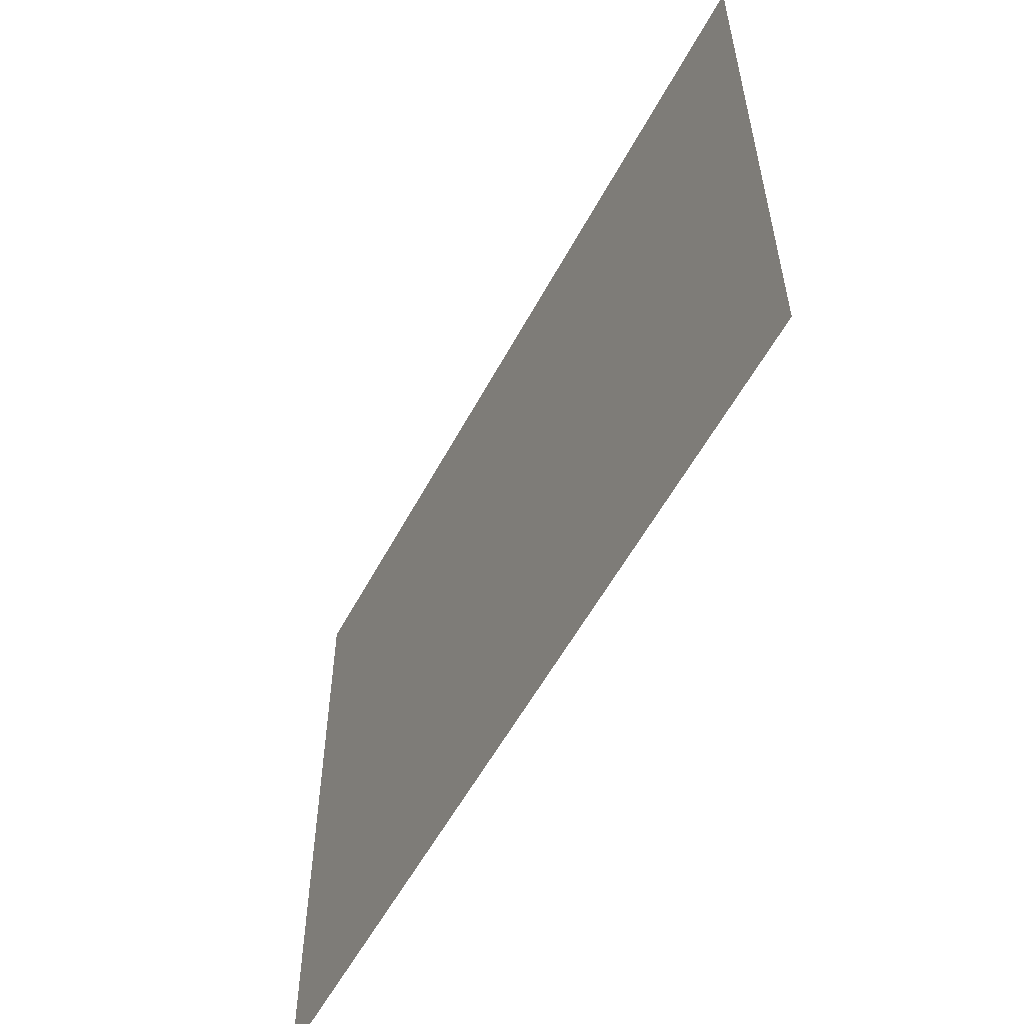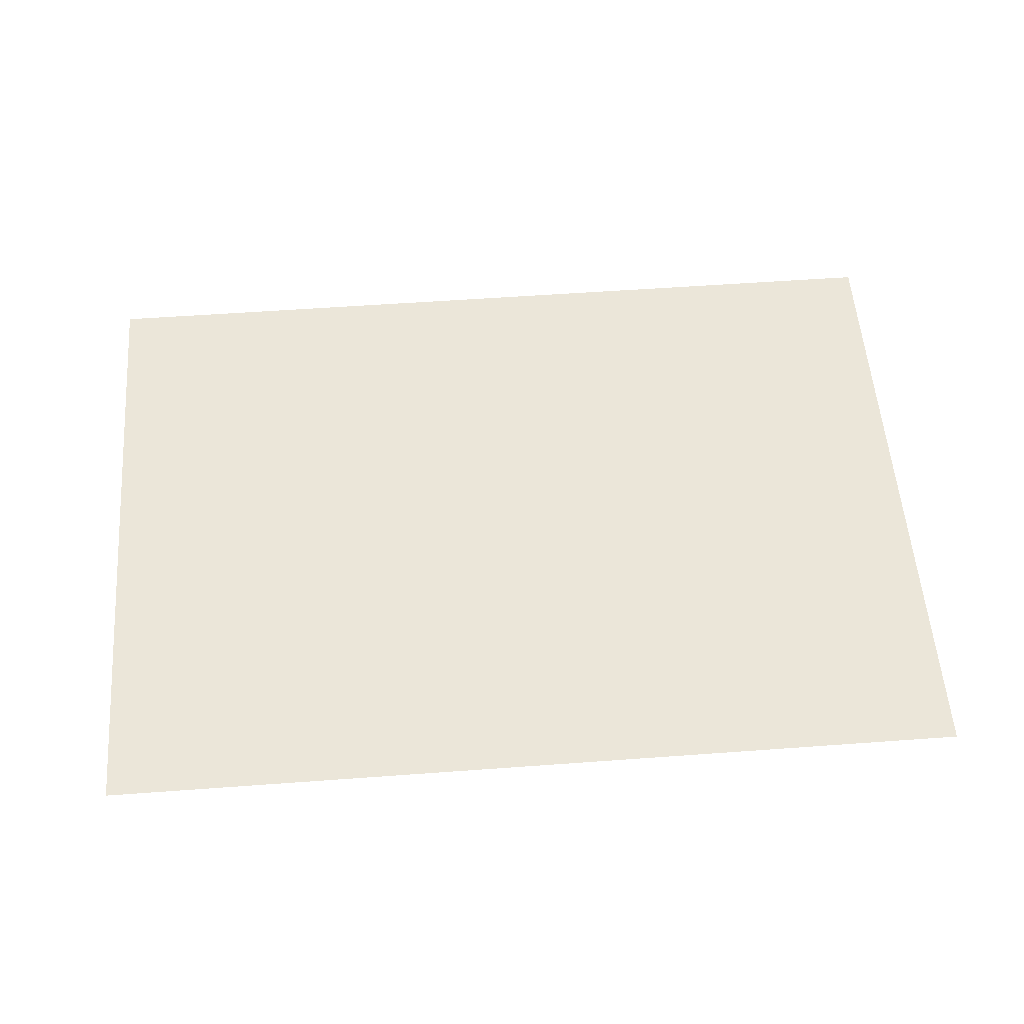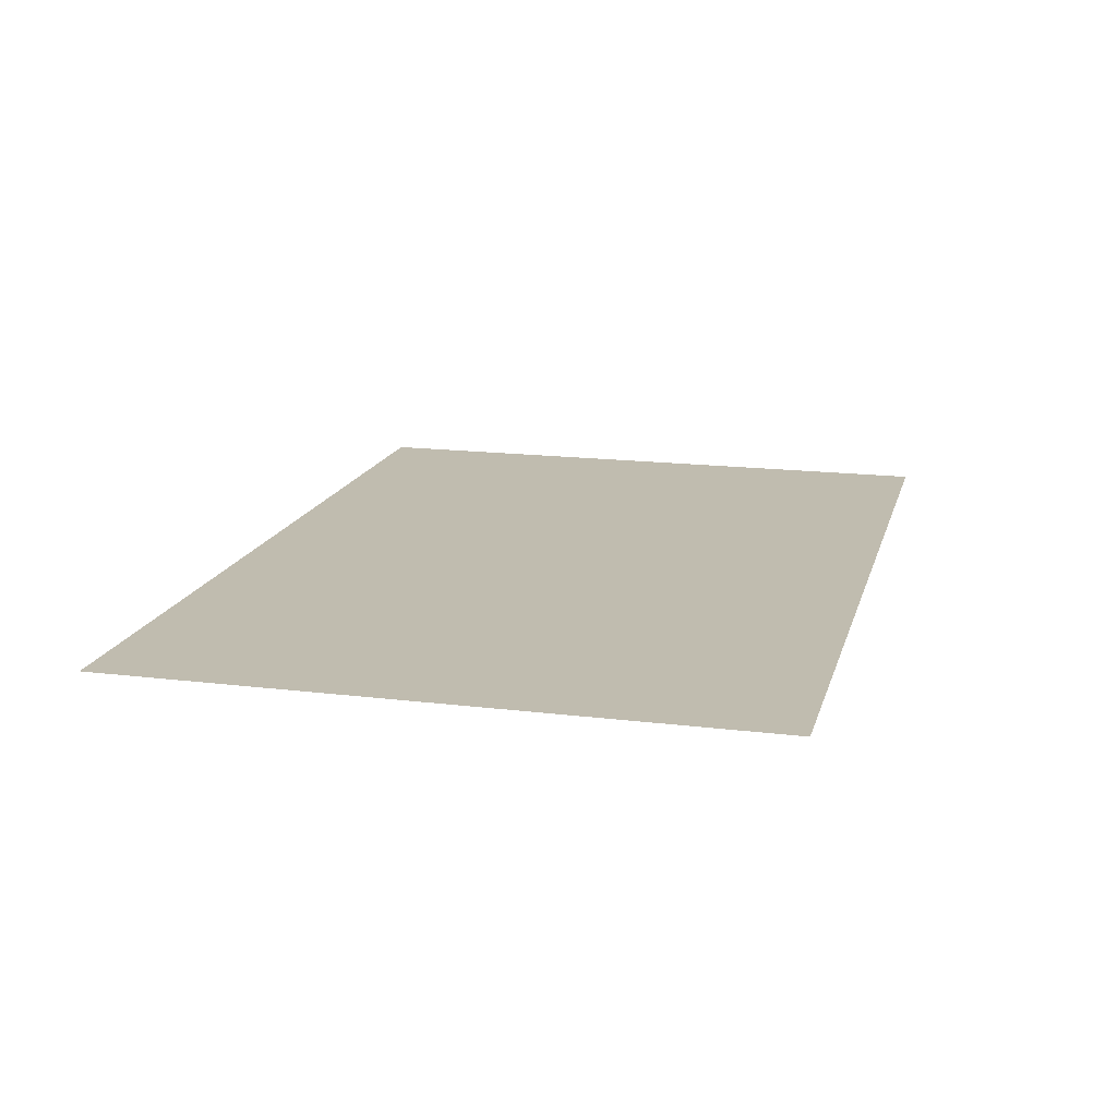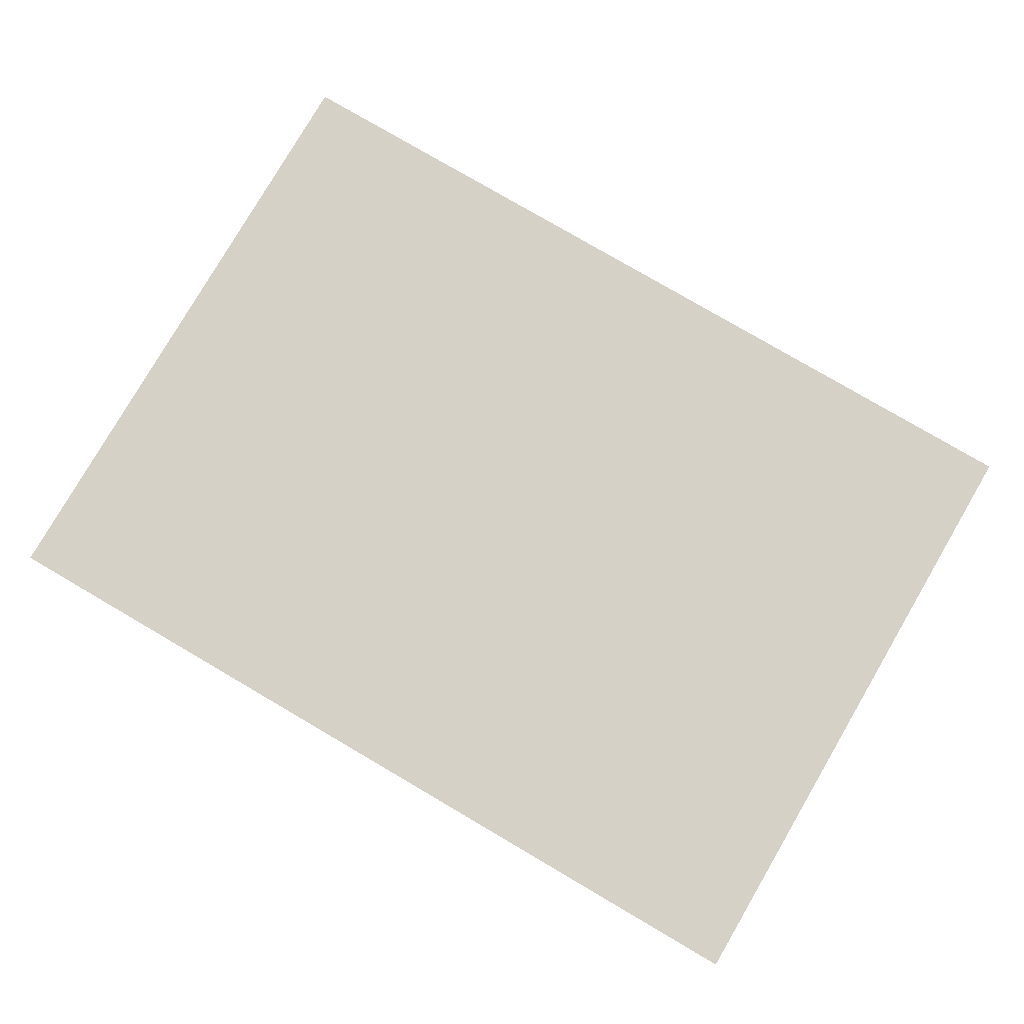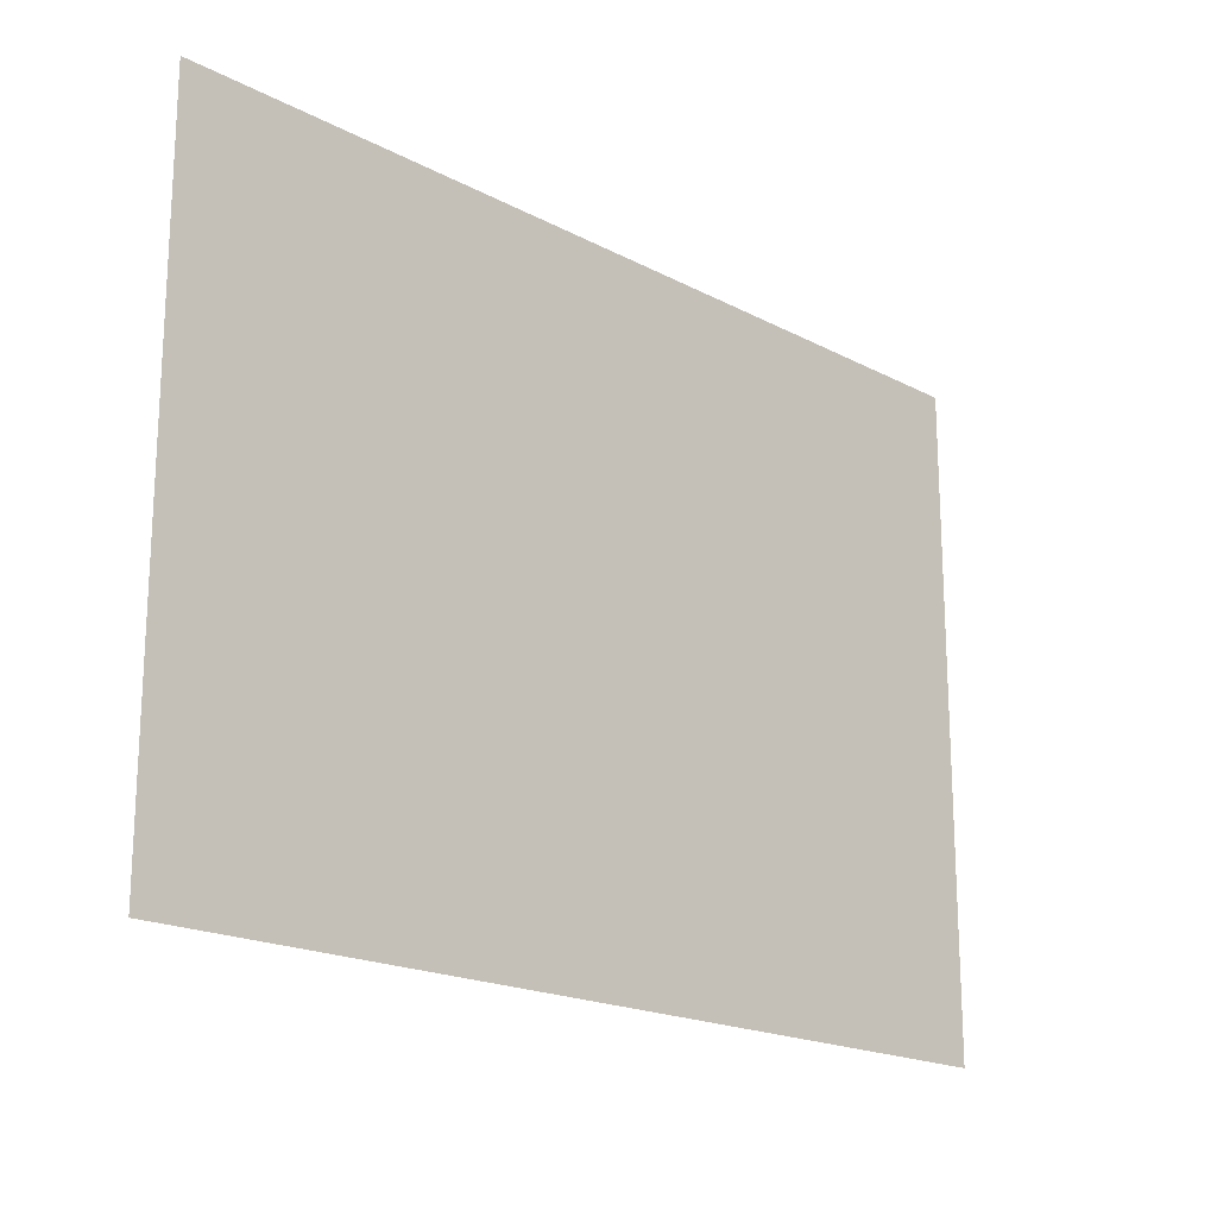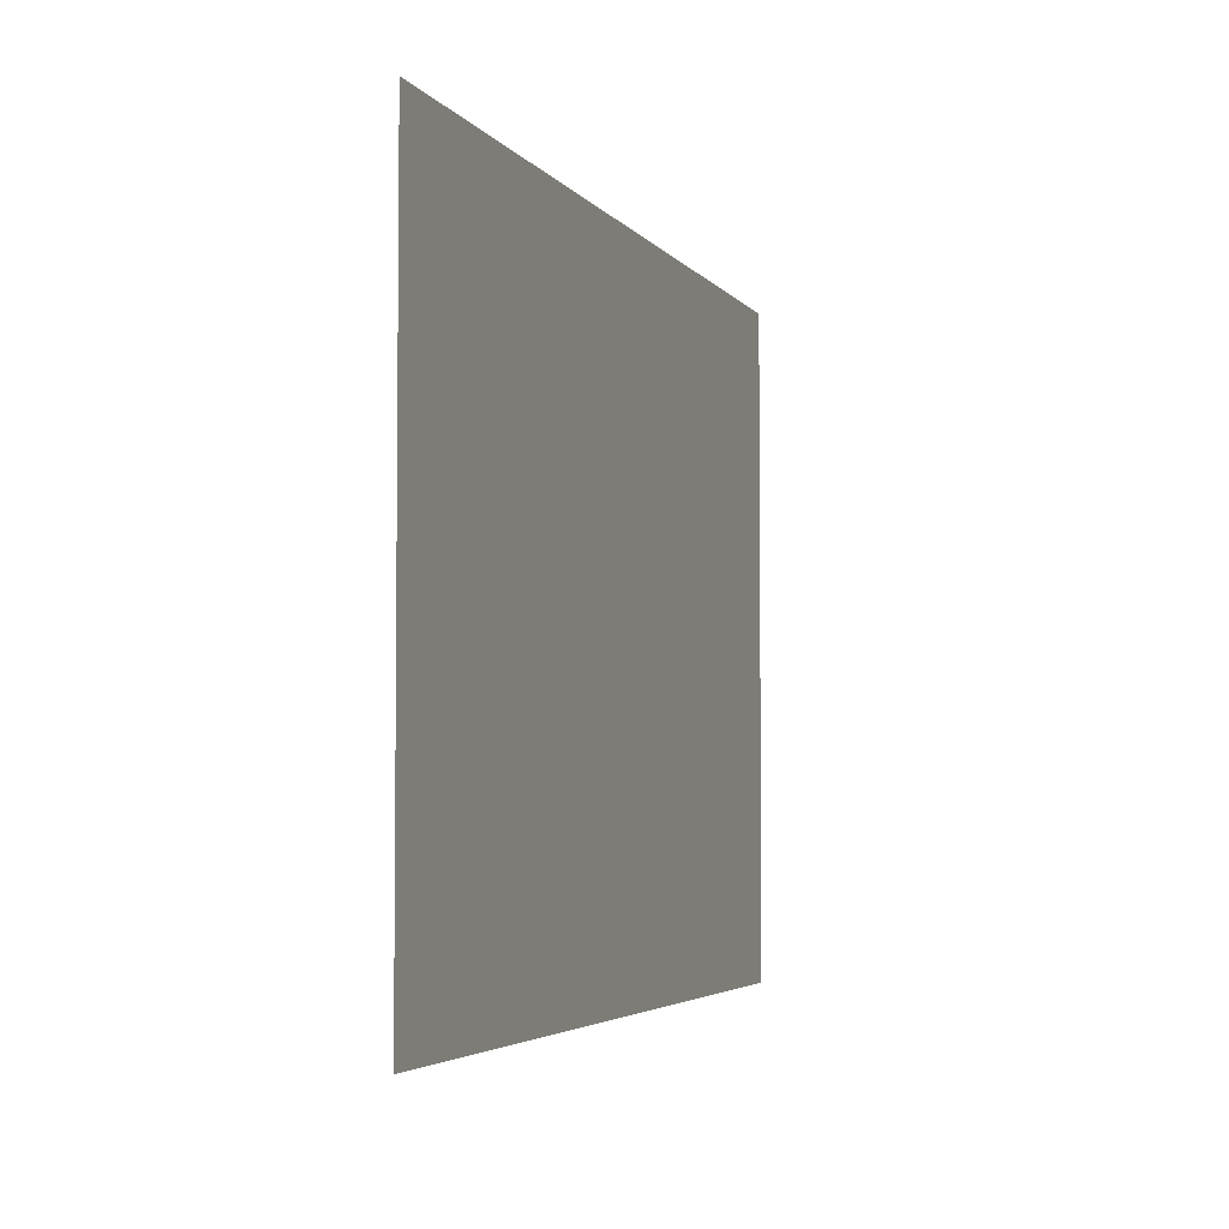
<metadata>
{"format":"obj","ext":"obj","renderer":"f3d","projection":"perspective","resolution":1024,"background":"white","views":[{"elev":-55.7,"azim":62.3,"up":"+Z"},{"elev":55.7,"azim":-4.4,"up":"+Y"},{"elev":16.3,"azim":-75.8,"up":"+Y"},{"elev":79.5,"azim":30.3,"up":"+Y"},{"elev":-18.8,"azim":134.9,"up":"+Z"},{"elev":-4.0,"azim":-71.7,"up":"+Z"}]}
</metadata>
<code>
v  -95.69 0 34.53
v  -95.69 0 69.06
v  -47.84 0 34.53
v  -47.84 0 69.06
v  0 0 34.53
v  0 0 69.06
v  47.84 0 34.53
v  47.84 0 69.06
v  95.69 0 34.53
v  95.69 0 69.06
v  -95.69 0 -0
v  -47.84 0 -0
v  0 0 -0
v  47.84 0 -0
v  95.69 0 -0
v  -95.69 0 -34.53
v  -47.84 0 -34.53
v  0 0 -34.53
v  47.84 0 -34.53
v  95.69 0 -34.53
v  -95.69 0 -69.06
v  -47.84 0 -69.06
v  0 0 -69.06
v  47.84 0 -69.06
v  95.69 0 -69.06
o Plane001
g Plane001
f 1 2 3
f 4 3 2
f 3 4 5
f 6 5 4
f 5 6 7
f 8 7 6
f 7 8 9
f 10 9 8
f 11 1 12
f 3 12 1
f 12 3 13
f 5 13 3
f 13 5 14
f 7 14 5
f 14 7 15
f 9 15 7
f 16 11 17
f 12 17 11
f 17 12 18
f 13 18 12
f 18 13 19
f 14 19 13
f 19 14 20
f 15 20 14
f 21 16 22
f 17 22 16
f 22 17 23
f 18 23 17
f 23 18 24
f 19 24 18
f 24 19 25
f 20 25 19

</code>
